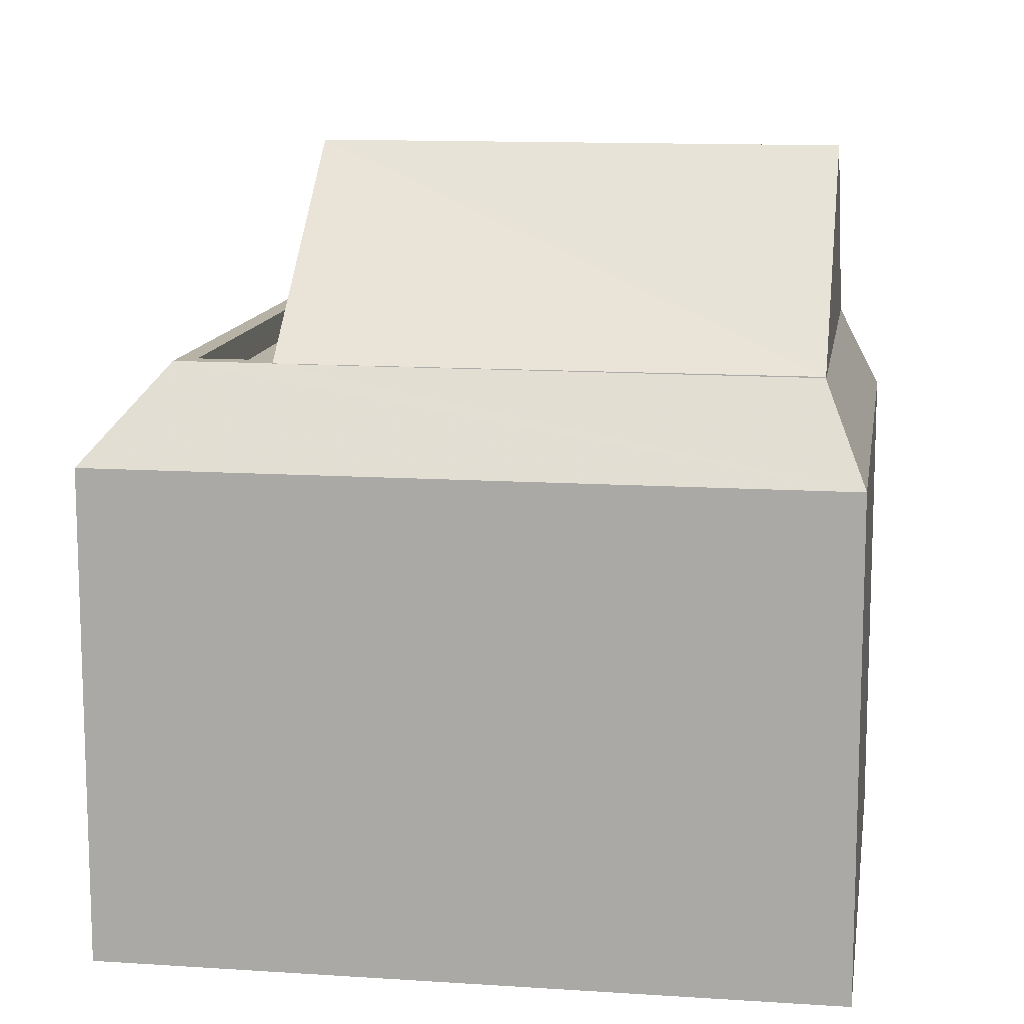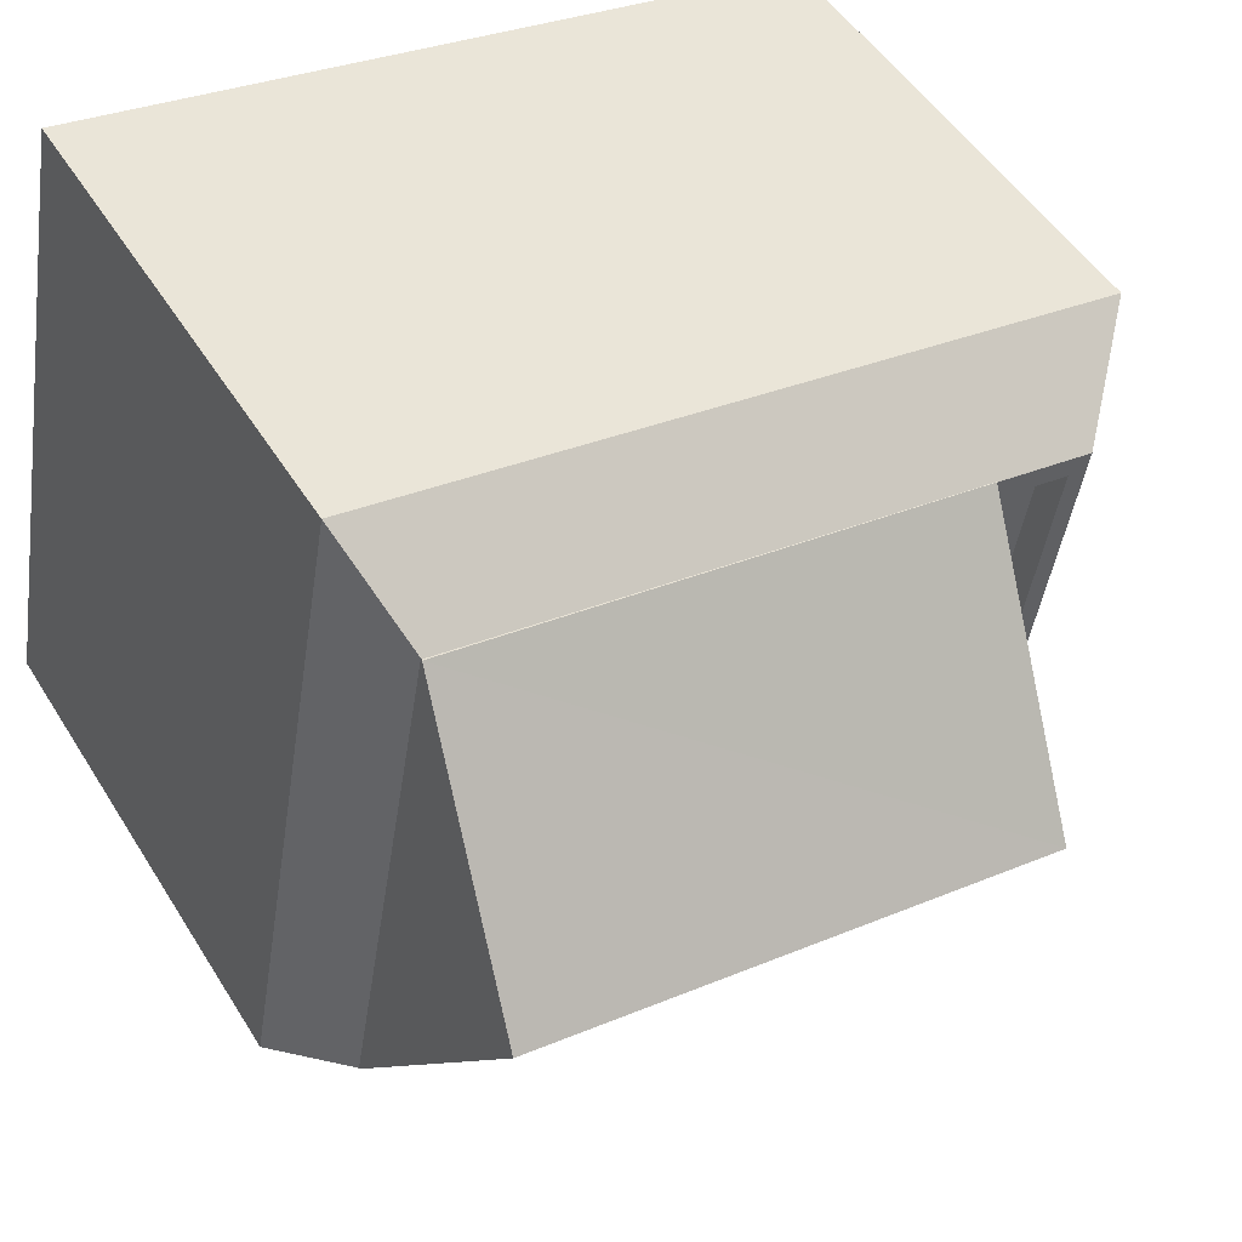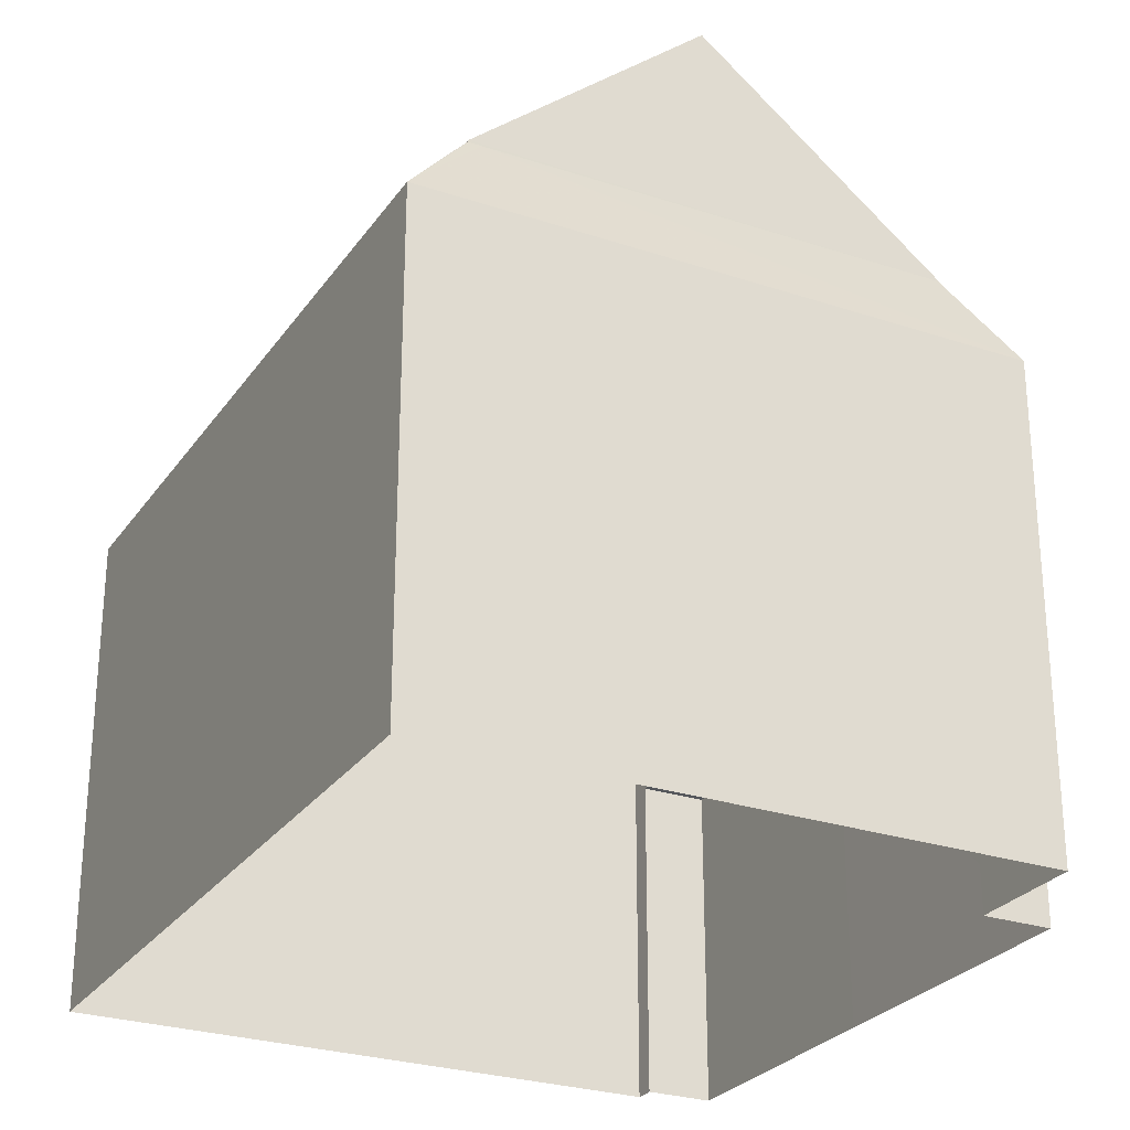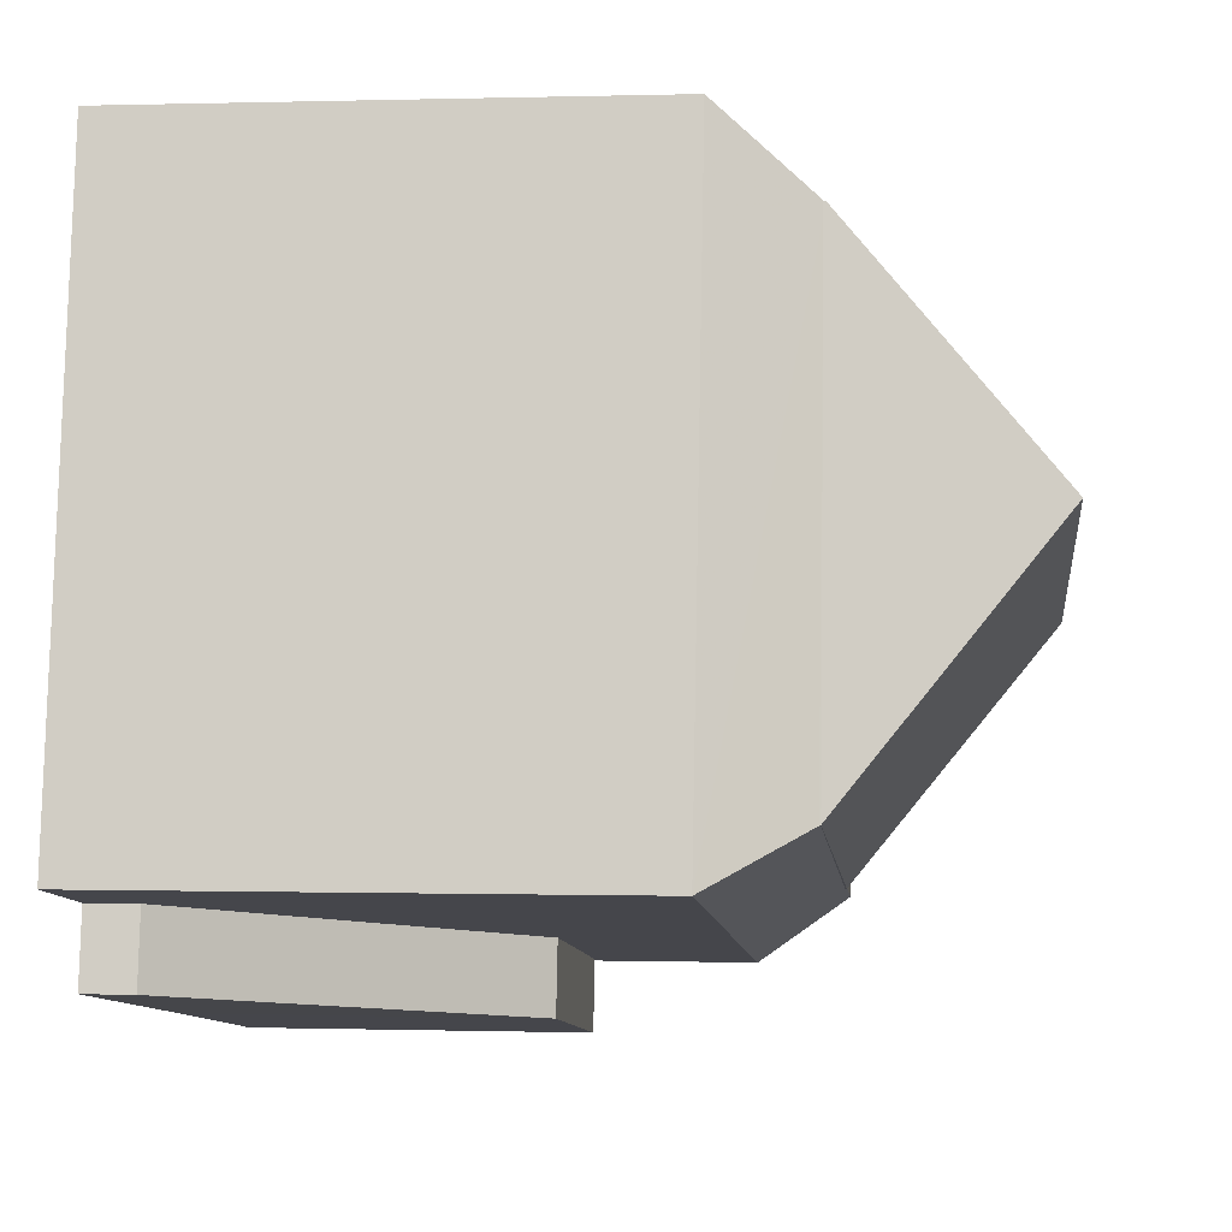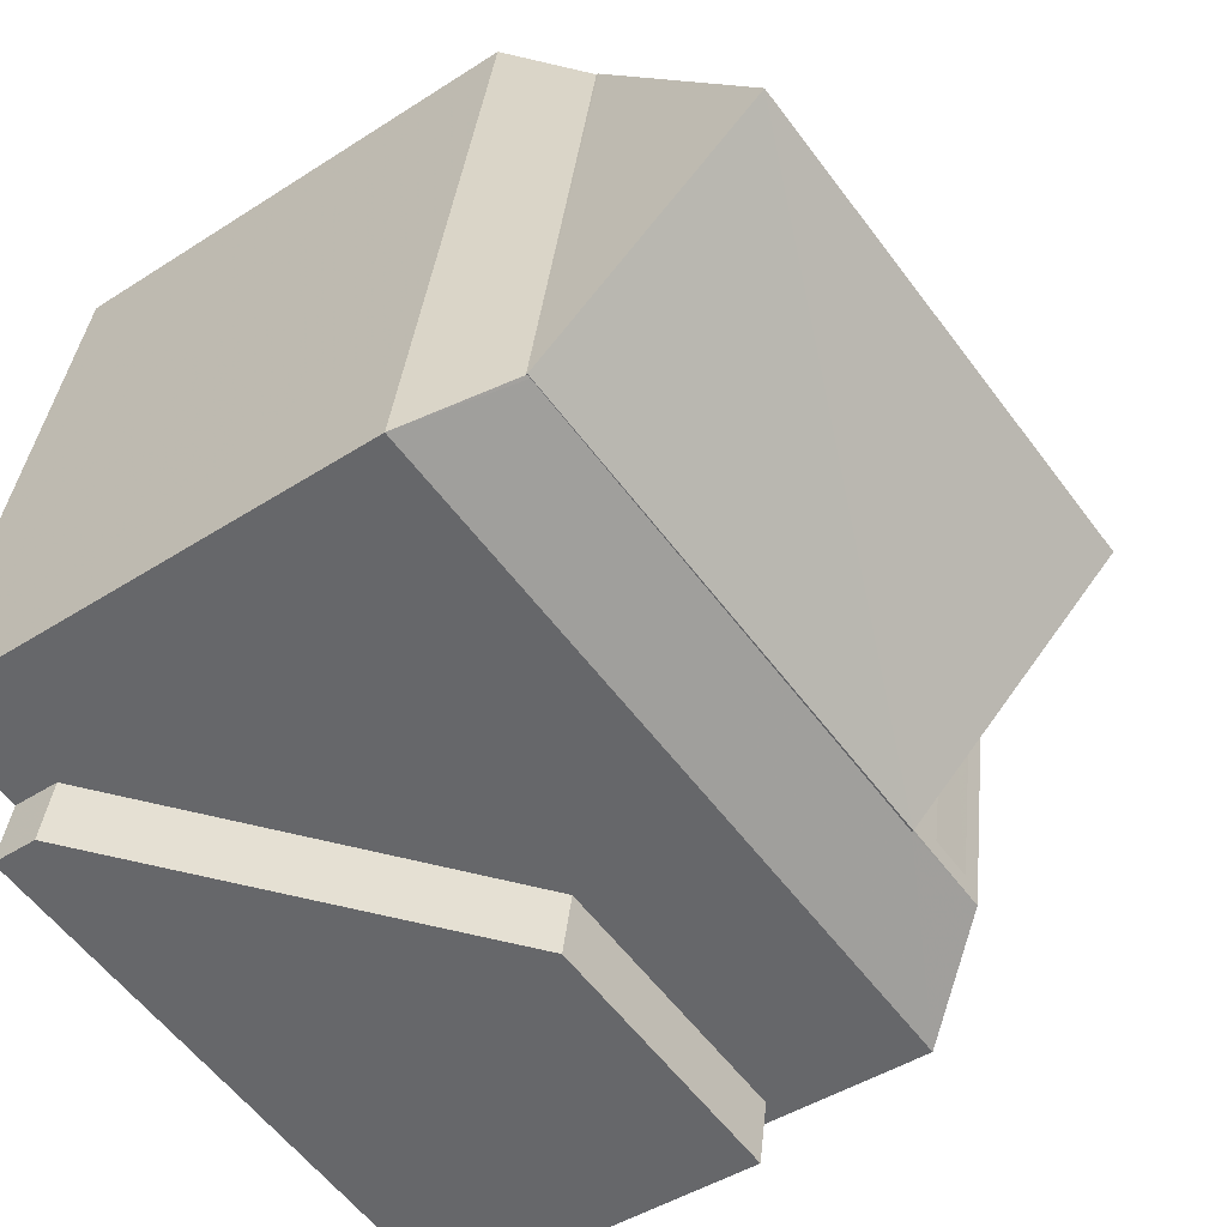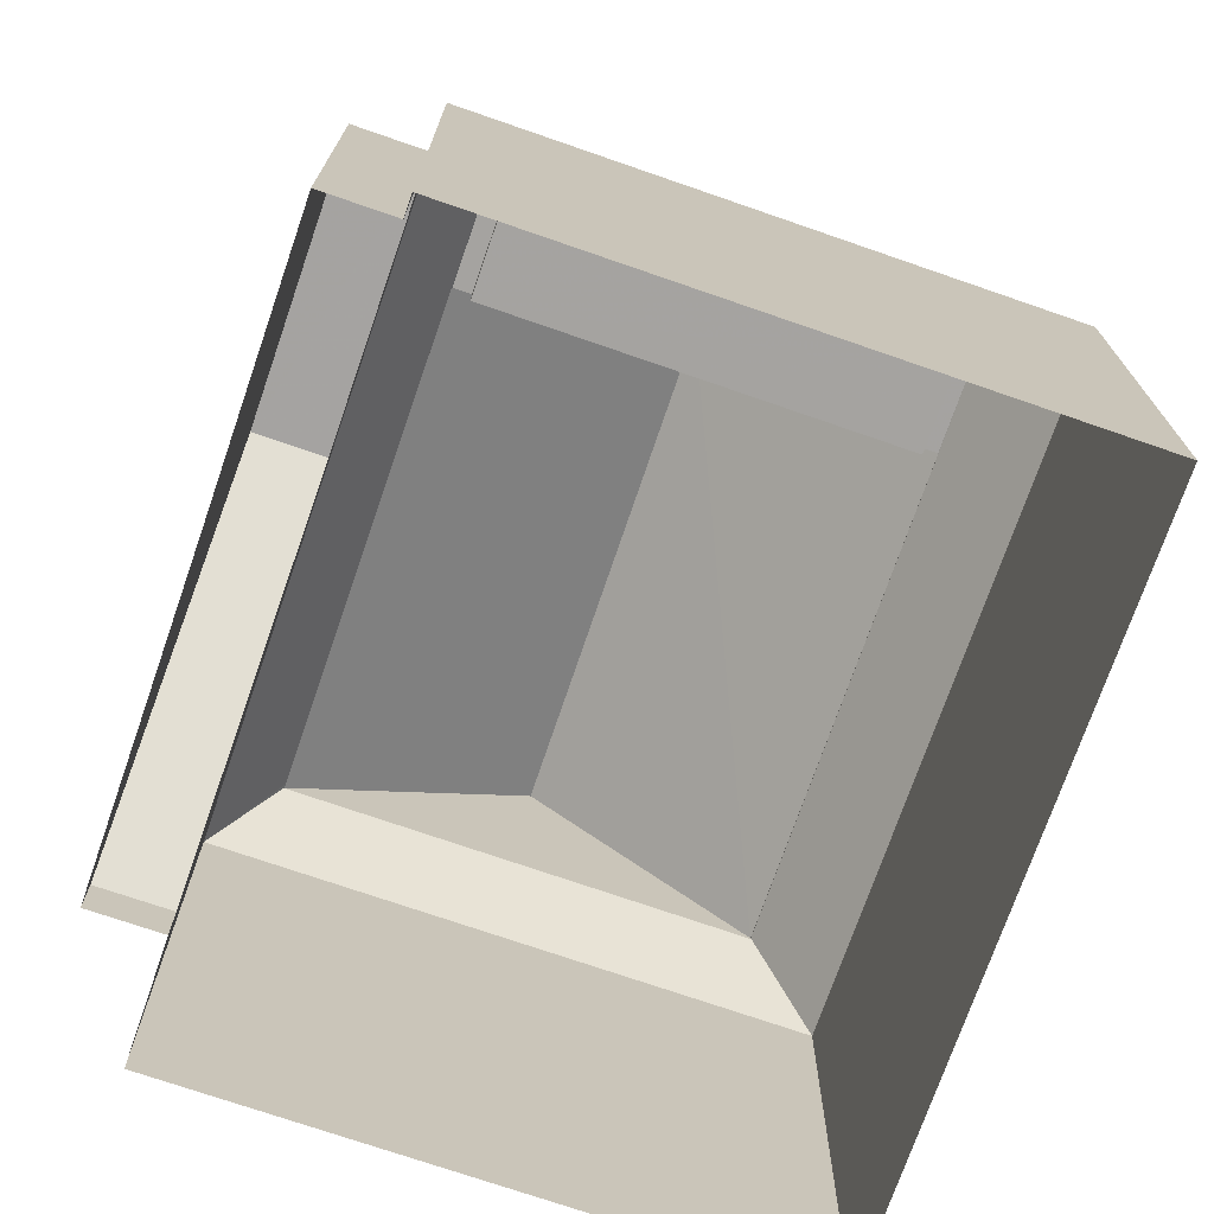
<metadata>
{"format":"obj","ext":"obj","renderer":"f3d","projection":"perspective","resolution":1024,"background":"white","views":[{"elev":12.2,"azim":178.7,"up":"+Z"},{"elev":49.5,"azim":-30.6,"up":"+Y"},{"elev":-27.0,"azim":-127.5,"up":"+Z"},{"elev":-0.0,"azim":-83.6,"up":"+Y"},{"elev":-44.8,"azim":-53.1,"up":"+Y"},{"elev":-73.1,"azim":60.8,"up":"+Z"}]}
</metadata>
<code>
v 1.264e+04 -1.519e+04 20.37
v 1.264e+04 -1.519e+04 20.37
v 1.264e+04 -1.519e+04 20.37
v 1.264e+04 -1.519e+04 20.37
v 1.264e+04 -1.518e+04 20.37
v 1.263e+04 -1.519e+04 20.37
v 1.263e+04 -1.518e+04 20.37
v 1.263e+04 -1.518e+04 20.37
v 1.263e+04 -1.518e+04 20.37
v 1.264e+04 -1.519e+04 24.81
v 1.263e+04 -1.519e+04 22.94
v 1.263e+04 -1.519e+04 21
v 1.264e+04 -1.519e+04 24.81
v 1.264e+04 -1.519e+04 24.81
v 1.264e+04 -1.519e+04 24.81
v 1.263e+04 -1.518e+04 21
v 1.264e+04 -1.518e+04 26.86
v 1.264e+04 -1.519e+04 28.07
v 1.264e+04 -1.519e+04 26.86
v 1.264e+04 -1.518e+04 28.07
v 1.263e+04 -1.518e+04 28.06
v 1.263e+04 -1.518e+04 26.86
v 1.263e+04 -1.518e+04 28.06
v 1.264e+04 -1.518e+04 28.04
v 1.264e+04 -1.518e+04 28.07
v 1.263e+04 -1.518e+04 28.04
v 1.263e+04 -1.518e+04 26.86
v 1.263e+04 -1.518e+04 28.04
v 1.263e+04 -1.518e+04 28.05
v 1.263e+04 -1.518e+04 28.05
v 1.264e+04 -1.518e+04 28.06
v 1.264e+04 -1.518e+04 28.07
v 1.264e+04 -1.518e+04 28.07
v 1.263e+04 -1.518e+04 28.07
v 1.264e+04 -1.518e+04 30.63
v 1.263e+04 -1.518e+04 30.63
v 1.264e+04 -1.518e+04 28.07
v 1.263e+04 -1.518e+04 28.07
v 1.264e+04 -1.518e+04 27.67
v 1.264e+04 -1.518e+04 27.67
v 1.264e+04 -1.518e+04 27.67
v 1.264e+04 -1.518e+04 27.67
v 1.264e+04 -1.518e+04 28.07
v 1.264e+04 -1.518e+04 28.07
v 1.264e+04 -1.518e+04 28.07
v 1.264e+04 -1.518e+04 28.07
f 1 2 3
f 4 1 5
f 6 7 3
f 5 7 8
f 7 9 8
f 3 5 1
f 3 7 5
f 10 11 12
f 10 13 11
f 14 13 10
f 15 14 10
f 12 11 16
f 17 18 19
f 17 20 18
f 21 22 19
f 21 23 22
f 18 24 19
f 19 24 21
f 25 24 18
f 26 27 22
f 27 28 29
f 26 28 27
f 22 23 30
f 26 22 30
f 17 27 20
f 31 27 29
f 32 20 31
f 20 27 31
f 33 34 35
f 34 36 35
f 37 35 36
f 38 37 36
f 39 40 41
f 42 39 41
f 43 25 44
f 32 45 20
f 25 18 44
f 46 45 32
f 45 18 20
f 44 18 45
f 1 15 2
f 1 14 15
f 10 3 2
f 15 10 2
f 12 6 3
f 10 12 3
f 12 7 6
f 12 16 7
f 1 4 14
f 4 19 14
f 7 16 9
f 13 19 22
f 11 13 22
f 16 11 22
f 9 16 22
f 14 19 13
f 22 27 8
f 9 22 8
f 27 5 8
f 27 17 5
f 19 4 5
f 17 19 5
f 38 36 34
f 46 32 35
f 43 46 35
f 32 33 35
f 25 43 35
f 25 35 37
f 32 31 33
f 24 25 37
f 43 42 46
f 43 39 42
f 30 23 38
f 38 21 37
f 21 24 37
f 23 21 38
f 30 38 26
f 26 34 28
f 26 38 34
f 31 29 33
f 33 29 34
f 29 28 34
f 44 41 40
f 44 45 41
f 43 44 40
f 39 43 40
f 46 41 45
f 46 42 41

</code>
